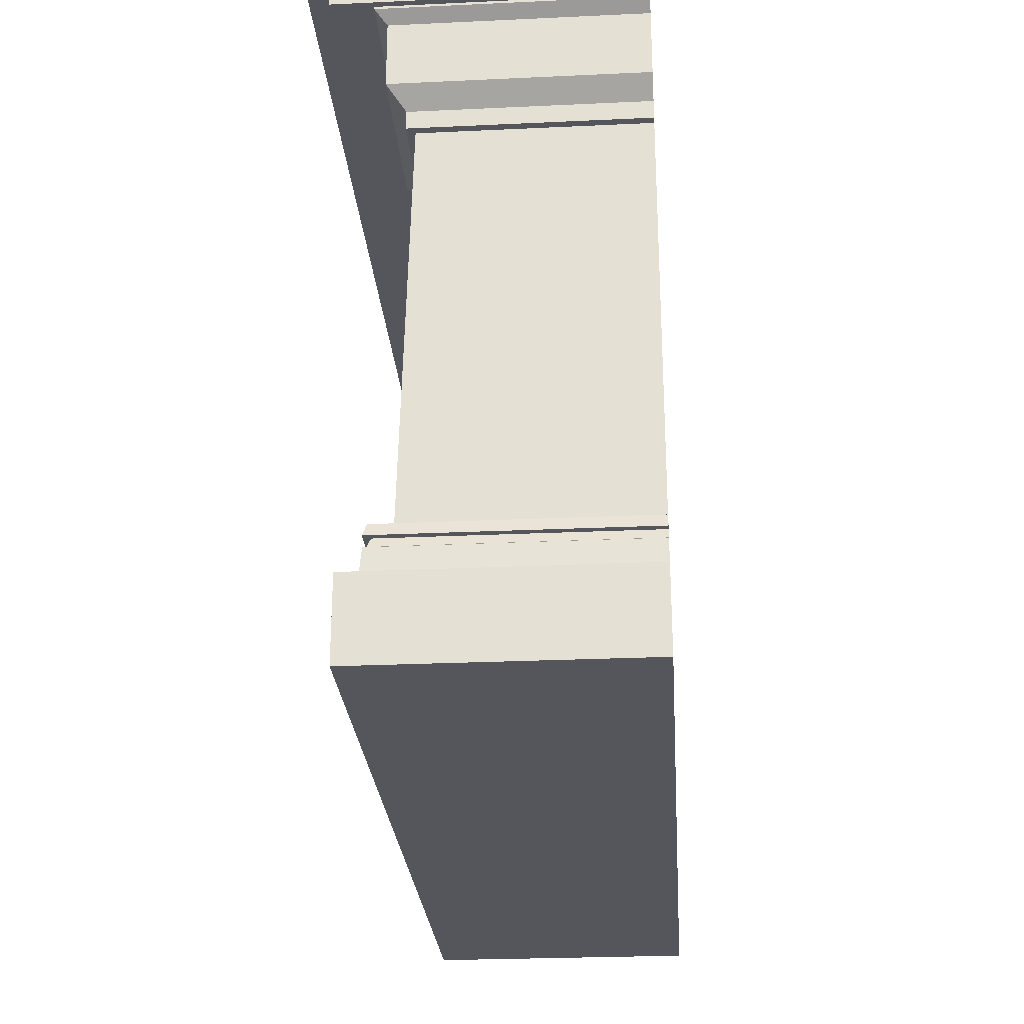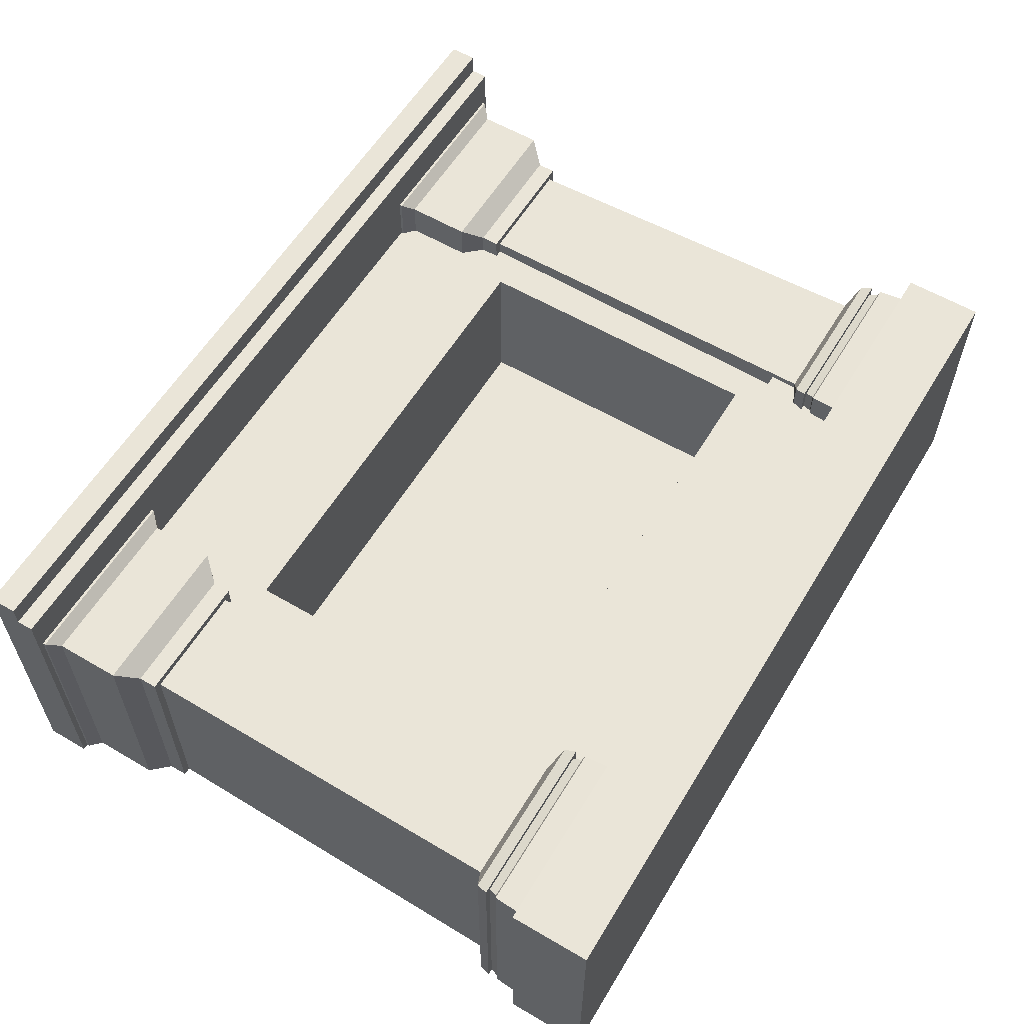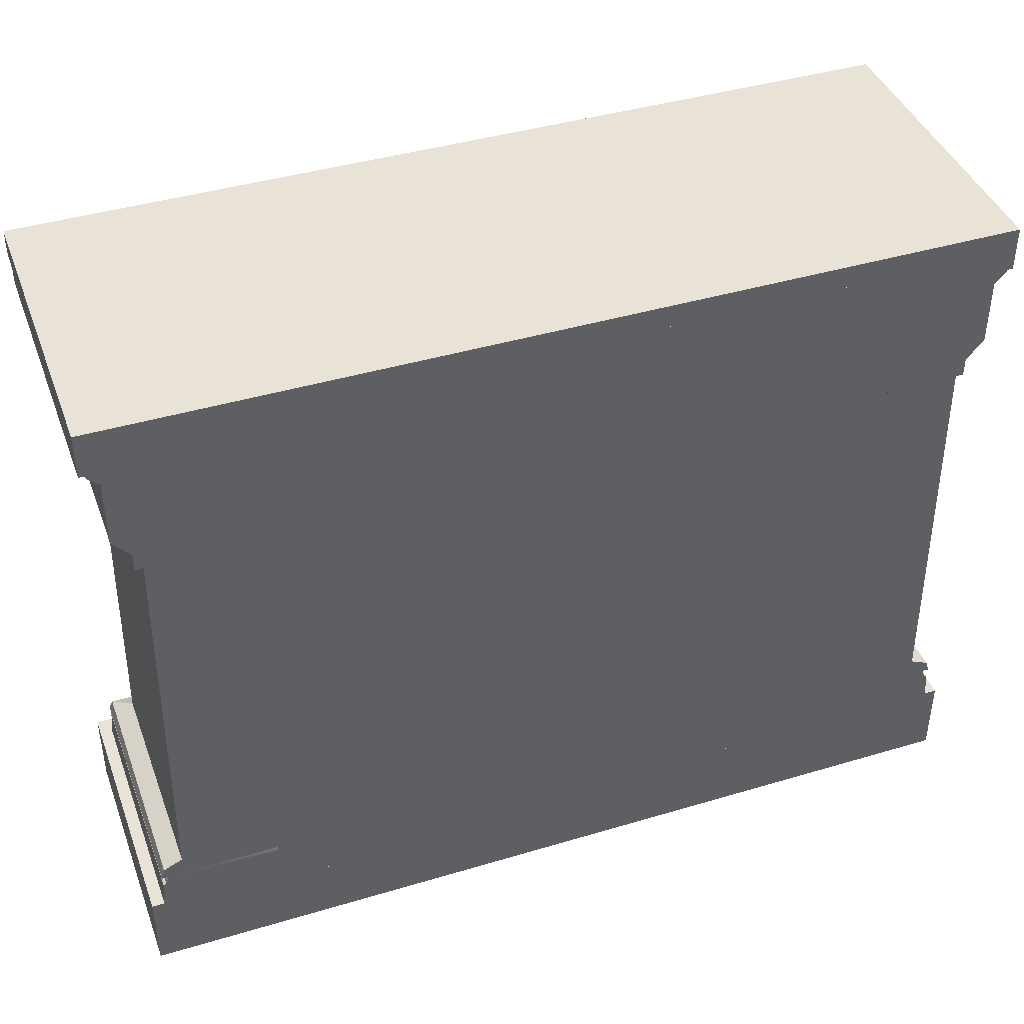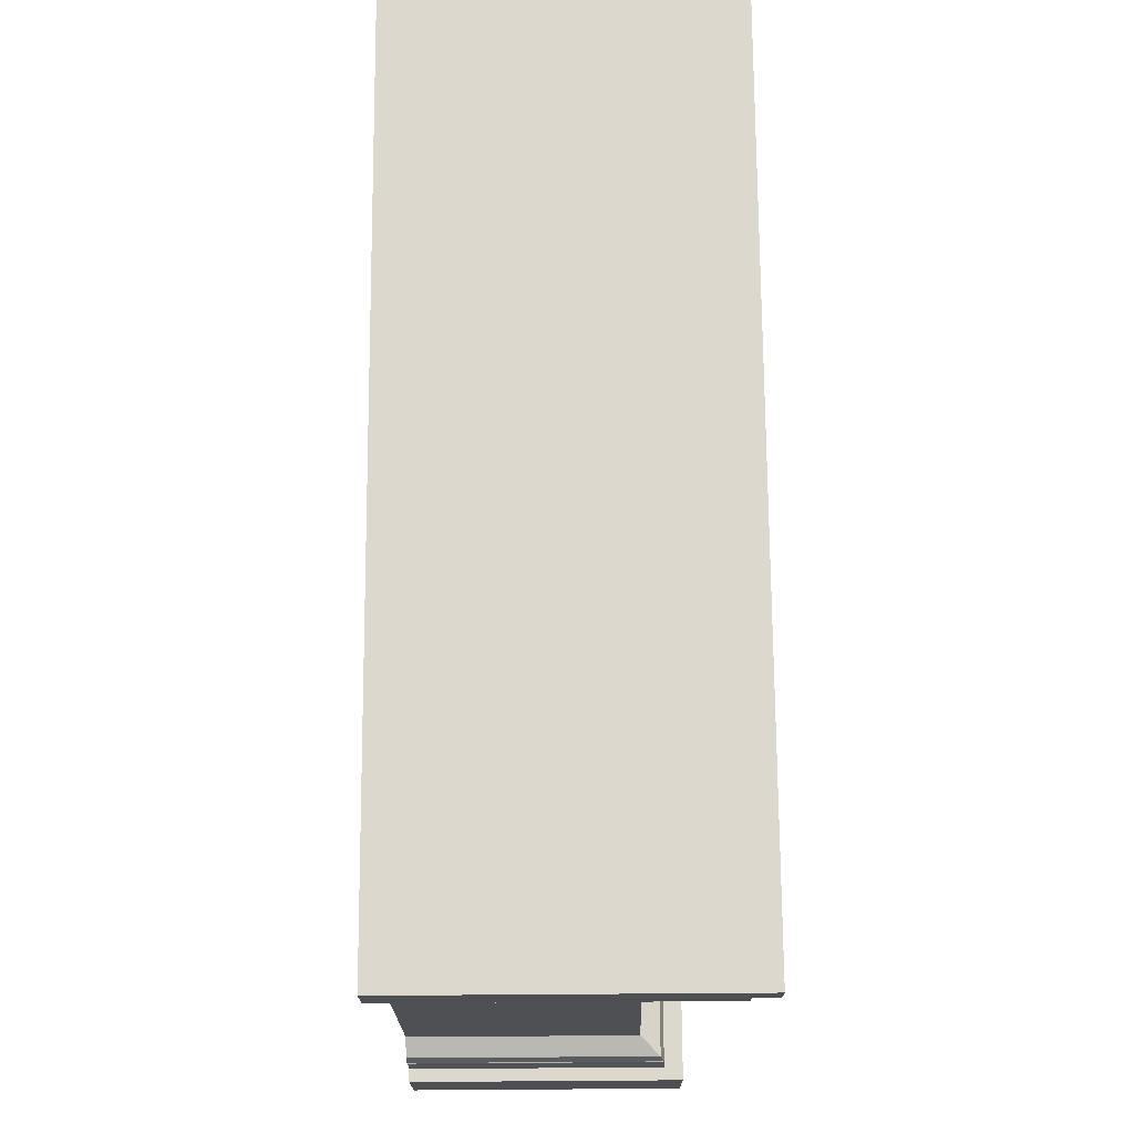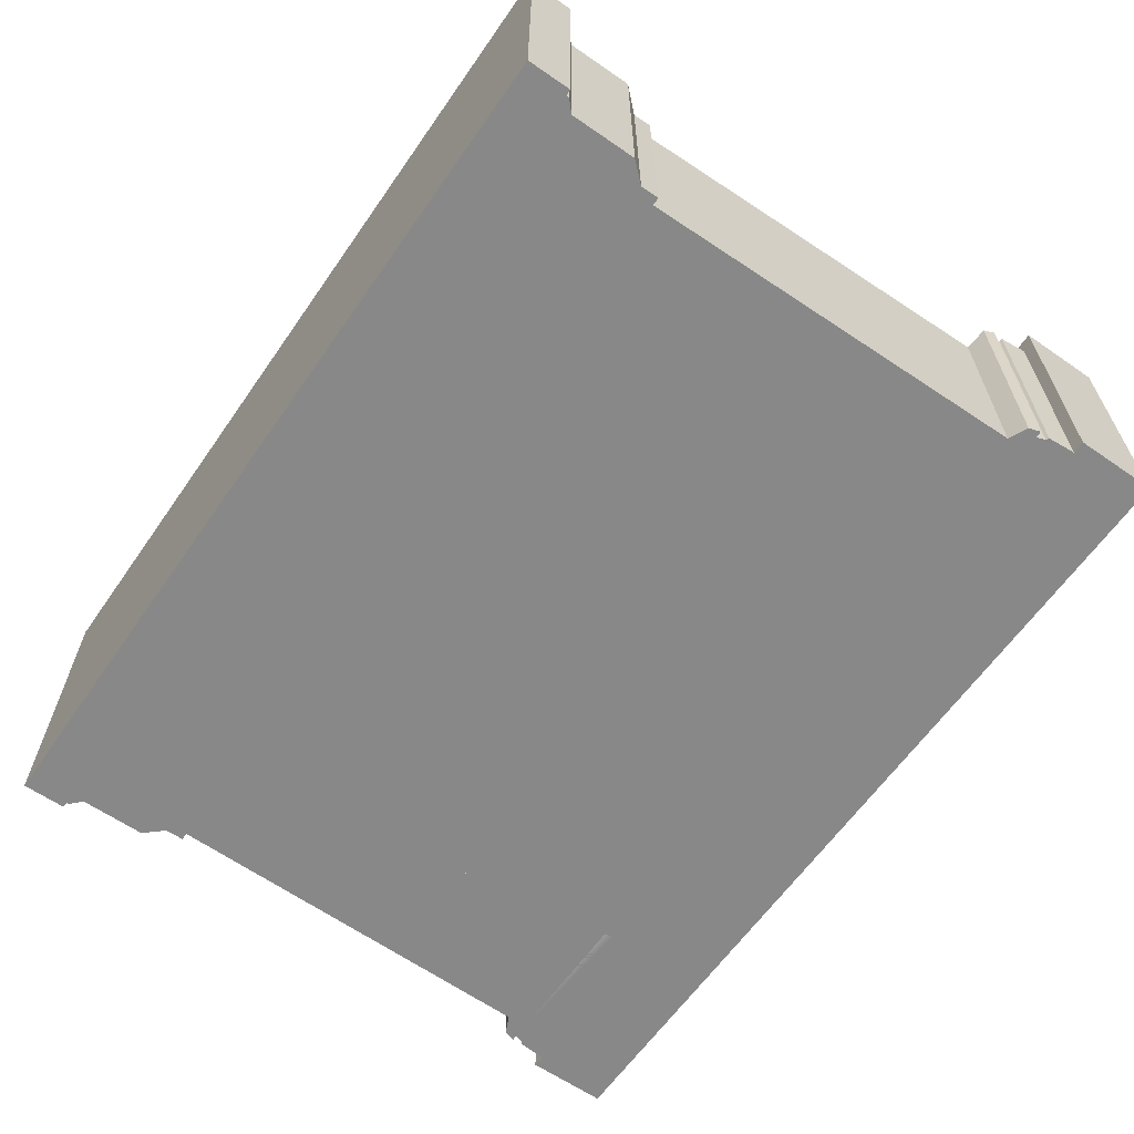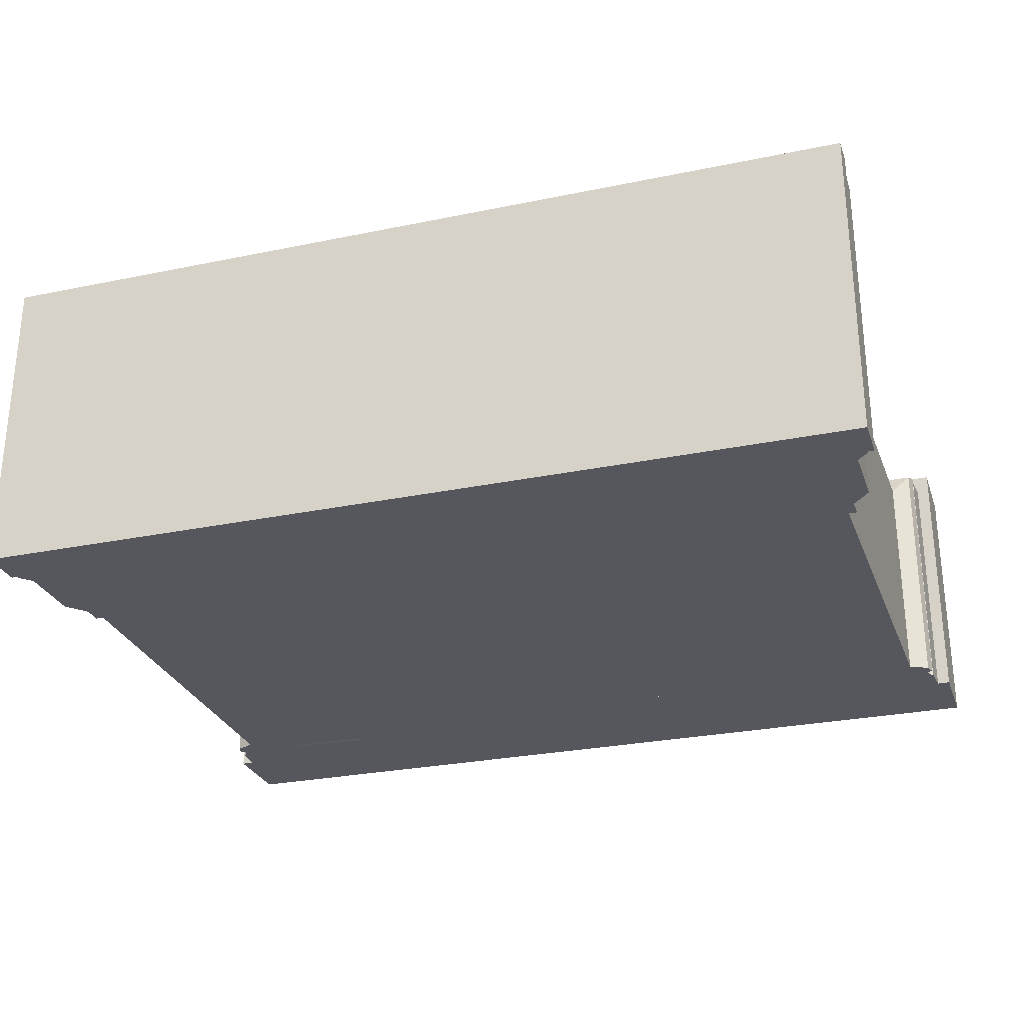
<metadata>
{"format":"obj","ext":"obj","renderer":"f3d","projection":"perspective","resolution":1024,"background":"white","views":[{"elev":-26.3,"azim":94.2,"up":"+Y"},{"elev":58.9,"azim":-58.9,"up":"+Z"},{"elev":41.8,"azim":160.2,"up":"+Y"},{"elev":72.3,"azim":-90.4,"up":"+Y"},{"elev":-62.7,"azim":-124.9,"up":"+Z"},{"elev":-27.5,"azim":-162.4,"up":"+Z"}]}
</metadata>
<code>
o Fireplace_Cube.089
v -0.9358 0.401 -0.4924
v -0.9245 0.2473 -0.4924
v -0.9358 0.401 0.4177
v -0.9245 0.2473 0.4294
v -1.571 0.401 -0.4924
v -1.583 0.2473 -0.4924
v -1.571 0.401 0.4177
v -1.583 0.2473 0.4294
v -0.9464 0.4068 0.4067
v -0.9464 0.4068 -0.4924
v -1.561 0.4068 0.4067
v -1.561 0.4068 -0.4924
v -0.9582 0.4398 0.3946
v -0.9582 0.4398 -0.4924
v -1.549 0.4398 0.3946
v -1.549 0.4398 -0.4924
v -0.9337 0.4398 0.4199
v -0.9337 0.4398 -0.4924
v -1.573 0.4398 0.4199
v -1.573 0.4398 -0.4924
v -0.9466 0.4824 0.4065
v -0.9466 0.4824 -0.4924
v -1.56 0.4824 0.4065
v -1.56 0.4824 -0.4924
v -1.016 0.5154 0.3345
v -1.016 0.5154 -0.4924
v -1.491 0.5154 0.3345
v -1.491 0.5154 -0.4924
v -1.039 1.97 0.3003
v -1.039 1.97 -0.4924
v -1.468 1.97 0.3003
v -1.468 1.97 -0.4924
v -1.01 1.97 0.3291
v -1.01 1.97 -0.4924
v -1.497 1.97 0.3292
v -1.497 1.97 -0.4924
v -1.01 2.037 0.3291
v -1.01 2.037 -0.4924
v -1.497 2.037 0.3292
v -1.497 2.037 -0.4924
v -1.6 2.389 -0.4924
v -1.6 2.389 0.4329
v -0.9066 2.389 -0.4924
v -0.9066 2.389 0.4329
v -0.9473 2.107 0.3922
v -0.9473 2.107 -0.4924
v -1.56 2.107 0.3922
v -1.56 2.107 -0.4924
v -0.9473 2.351 0.3922
v -0.9473 2.351 -0.4924
v -1.56 2.351 0.3922
v -1.56 2.351 -0.4924
v -1.621 2.496 -0.4924
v -1.621 2.496 0.4536
v -0.886 2.496 0.4536
v -0.886 2.496 -0.4924
v -1.598 2.443 0.4308
v -0.9087 2.443 0.4308
v -1.598 2.443 -0.4924
v -0.9087 2.443 -0.4924
v -1.133 0.5154 0.2468
v -1.133 0.5154 -0.4924
v -1.133 2.478 -0.4924
v -1.133 2.478 0.2468
v -1.133 0.6159 0.3082
v -1.133 0.6159 -0.4924
v -1.133 0.2494 0.3082
v -1.133 0.2494 -0.4924
v -0.8976 1.879 0.2468
v -0.8976 0.7224 0.2468
v -0.8976 1.879 -0.3564
v -0.8976 0.7224 -0.3564
v -1.623 2.399 -0.4924
v -1.623 2.399 0.5828
v -1.623 2.461 0.5828
v -1.623 2.461 -0.4924
v -1.623 2.561 0.5828
v -1.623 2.561 -0.4924
v -1.623 2.461 0.6654
v -1.623 2.561 0.6654
v -1.625 0.298 0.4924
v -1.625 0.298 -0.4924
v -1.625 -0 0.4924
v -1.625 0 -0.4924
v 0.9358 0.401 -0.4924
v 0.9245 0.2473 -0.4924
v 0.9358 0.401 0.4177
v 0.9245 0.2473 0.4294
v 1.571 0.401 -0.4924
v 1.583 0.2473 -0.4924
v 1.571 0.401 0.4177
v 1.583 0.2473 0.4294
v 0.9464 0.4068 0.4067
v 0.9464 0.4068 -0.4924
v 1.561 0.4068 0.4067
v 1.561 0.4068 -0.4924
v 0.9582 0.4398 0.3946
v 0.9582 0.4398 -0.4924
v 1.549 0.4398 0.3946
v 1.549 0.4398 -0.4924
v 0.9337 0.4398 0.4199
v 0.9337 0.4398 -0.4924
v 1.573 0.4398 0.4199
v 1.573 0.4398 -0.4924
v 0.9466 0.4824 0.4065
v 0.9466 0.4824 -0.4924
v 1.56 0.4824 0.4065
v 1.56 0.4824 -0.4924
v 1.016 0.5154 0.3345
v 1.016 0.5154 -0.4924
v 1.491 0.5154 0.3345
v 1.491 0.5154 -0.4924
v 1.039 1.97 0.3003
v 1.039 1.97 -0.4924
v 1.468 1.97 0.3003
v 1.468 1.97 -0.4924
v 1.01 1.97 0.3291
v 1.01 1.97 -0.4924
v 1.497 1.97 0.3291
v 1.497 1.97 -0.4924
v 1.01 2.037 0.3291
v 1.01 2.037 -0.4924
v 1.497 2.037 0.3291
v 1.497 2.037 -0.4924
v 1.6 2.389 -0.4924
v 1.6 2.389 0.4329
v 0.9066 2.389 -0.4924
v 0.9066 2.389 0.4329
v 0.9473 2.107 0.3922
v 0.9473 2.107 -0.4924
v 1.56 2.107 0.3922
v 1.56 2.107 -0.4924
v 0.9473 2.351 0.3922
v 0.9473 2.351 -0.4924
v 1.56 2.351 0.3922
v 1.56 2.351 -0.4924
v 1.621 2.496 -0.4924
v 1.621 2.496 0.4536
v 0.886 2.496 0.4536
v 0.886 2.496 -0.4924
v 1.598 2.443 0.4308
v 0.9087 2.443 0.4308
v 1.598 2.443 -0.4924
v 0.9087 2.443 -0.4924
v 1.133 0.5154 0.2468
v 1.133 0.5154 -0.4924
v 1.133 2.478 -0.4924
v 1.133 2.478 0.2468
v 2e-06 0.5154 0.2468
v 2e-06 0.5154 -0.4924
v 2e-06 2.478 0.2468
v 2e-06 2.478 -0.4924
v 1.133 0.6159 0.3082
v 1.133 0.6159 -0.4924
v 2e-06 0.6159 0.3082
v 2e-06 0.6159 -0.4924
v 1.133 0.2494 0.3082
v 1.133 0.2494 -0.4924
v 2e-06 0.2494 0.3082
v 2e-06 0.2494 -0.4924
v 0.8976 1.879 0.2468
v 0.8976 0.7224 0.2468
v 2e-06 1.879 0.2468
v 2e-06 0.7224 0.2468
v 0.8976 1.879 -0.3564
v 0.8976 0.7224 -0.3564
v 2e-06 1.879 -0.3564
v 2e-06 0.7224 -0.3564
v 1.623 2.399 -0.4924
v 1.623 2.399 0.5828
v 2e-06 2.399 0.5828
v 2e-06 2.399 -0.4924
v 1.623 2.461 0.5828
v 1.623 2.461 -0.4924
v 2e-06 2.461 0.5828
v 2e-06 2.461 -0.4924
v 1.623 2.561 0.5828
v 1.623 2.561 -0.4924
v 2e-06 2.561 0.5828
v 2e-06 2.561 -0.4924
v 2e-06 2.461 0.6654
v 1.623 2.461 0.6654
v 2e-06 2.561 0.6654
v 1.623 2.561 0.6654
v 1.625 0.298 0.4924
v 1.625 0.298 -0.4924
v 2e-06 0.298 0.4924
v 2e-06 0.298 -0.4924
v 1.625 -0 0.4924
v 1.625 0 -0.4924
v 2e-06 -0 0.4924
v 2e-06 0 -0.4924
f 3 2 1
f 7 4 3
f 7 6 8
f 5 2 6
f 12 1 5
f 6 4 8
f 15 12 11
f 9 7 3
f 1 9 3
f 11 5 7
f 16 18 14
f 10 13 9
f 16 10 12
f 13 11 9
f 23 20 19
f 17 15 13
f 15 20 16
f 18 13 14
f 27 24 23
f 18 21 17
f 24 18 20
f 17 23 19
f 22 25 21
f 28 22 24
f 25 23 21
f 31 36 32
f 30 28 32
f 31 25 29
f 28 31 32
f 38 33 34
f 34 29 30
f 32 34 30
f 33 31 29
f 58 54 57
f 40 34 36
f 37 35 33
f 39 36 35
f 40 46 38
f 39 48 40
f 43 49 50
f 37 47 39
f 52 46 48
f 55 53 54
f 51 41 52
f 41 50 52
f 44 51 49
f 49 47 45
f 51 48 47
f 50 45 46
f 37 46 45
f 57 53 59
f 53 60 59
f 56 58 60
f 43 58 44
f 41 60 43
f 57 41 42
f 44 57 42
f 26 29 25
f 61 63 62
f 65 156 66
f 151 63 64
f 61 69 64
f 152 62 63
f 150 61 62
f 160 67 68
f 67 155 65
f 68 65 66
f 160 66 156
f 71 163 69
f 149 70 61
f 69 151 64
f 168 71 72
f 72 69 70
f 164 72 70
f 73 171 74
f 181 75 175
f 75 73 74
f 175 74 171
f 76 172 73
f 179 78 77
f 78 176 76
f 77 76 75
f 183 79 181
f 79 77 75
f 80 179 77
f 82 187 188
f 84 191 83
f 84 81 82
f 192 82 188
f 83 187 81
f 86 87 85
f 88 91 87
f 91 90 89
f 90 85 89
f 89 94 96
f 88 90 92
f 96 99 95
f 91 93 87
f 85 93 94
f 89 95 91
f 100 102 104
f 94 97 98
f 94 100 96
f 95 97 93
f 104 107 103
f 99 101 97
f 99 104 103
f 97 102 98
f 108 111 107
f 102 105 106
f 102 108 104
f 101 107 105
f 106 109 110
f 108 110 112
f 107 109 105
f 115 120 119
f 112 114 116
f 109 115 113
f 112 115 111
f 117 122 118
f 113 118 114
f 116 118 120
f 113 119 117
f 142 138 139
f 118 124 120
f 119 121 117
f 120 123 119
f 130 124 122
f 123 132 131
f 133 127 134
f 123 129 121
f 130 136 132
f 138 140 139
f 135 125 126
f 134 125 136
f 135 128 133
f 131 133 129
f 132 135 131
f 129 134 130
f 121 130 122
f 141 137 138
f 144 137 143
f 142 140 144
f 127 142 144
f 127 143 125
f 125 141 126
f 126 142 128
f 113 110 109
f 147 145 146
f 156 153 154
f 147 151 148
f 145 161 162
f 146 152 147
f 145 150 146
f 157 160 158
f 155 157 153
f 153 158 154
f 154 160 156
f 163 165 161
f 149 162 164
f 151 161 148
f 165 168 166
f 161 166 162
f 164 166 168
f 171 169 170
f 173 181 175
f 169 173 170
f 170 175 171
f 172 174 169
f 178 179 177
f 176 178 174
f 174 177 173
f 182 183 181
f 177 182 173
f 179 184 177
f 186 187 185
f 190 191 192
f 185 190 186
f 186 192 188
f 187 189 185
f 3 4 2
f 7 8 4
f 7 5 6
f 5 1 2
f 12 10 1
f 6 2 4
f 15 16 12
f 9 11 7
f 1 10 9
f 11 12 5
f 16 20 18
f 10 14 13
f 16 14 10
f 13 15 11
f 23 24 20
f 17 19 15
f 15 19 20
f 18 17 13
f 27 28 24
f 18 22 21
f 24 22 18
f 17 21 23
f 22 26 25
f 28 26 22
f 25 27 23
f 31 35 36
f 30 26 28
f 31 27 25
f 28 27 31
f 38 37 33
f 34 33 29
f 32 36 34
f 33 35 31
f 58 55 54
f 40 38 34
f 37 39 35
f 39 40 36
f 40 48 46
f 39 47 48
f 43 44 49
f 37 45 47
f 52 50 46
f 55 56 53
f 51 42 41
f 41 43 50
f 44 42 51
f 49 51 47
f 51 52 48
f 50 49 45
f 37 38 46
f 57 54 53
f 53 56 60
f 56 55 58
f 43 60 58
f 41 59 60
f 57 59 41
f 44 58 57
f 26 30 29
f 61 64 63
f 65 155 156
f 151 152 63
f 61 70 69
f 152 150 62
f 150 149 61
f 160 159 67
f 67 159 155
f 68 67 65
f 160 68 66
f 71 167 163
f 149 164 70
f 69 163 151
f 168 167 71
f 72 71 69
f 164 168 72
f 73 172 171
f 181 79 75
f 75 76 73
f 175 75 74
f 76 176 172
f 179 180 78
f 78 180 176
f 77 78 76
f 183 80 79
f 79 80 77
f 80 183 179
f 82 81 187
f 84 192 191
f 84 83 81
f 192 84 82
f 83 191 187
f 86 88 87
f 88 92 91
f 91 92 90
f 90 86 85
f 89 85 94
f 88 86 90
f 96 100 99
f 91 95 93
f 85 87 93
f 89 96 95
f 100 98 102
f 94 93 97
f 94 98 100
f 95 99 97
f 104 108 107
f 99 103 101
f 99 100 104
f 97 101 102
f 108 112 111
f 102 101 105
f 102 106 108
f 101 103 107
f 106 105 109
f 108 106 110
f 107 111 109
f 115 116 120
f 112 110 114
f 109 111 115
f 112 116 115
f 117 121 122
f 113 117 118
f 116 114 118
f 113 115 119
f 142 141 138
f 118 122 124
f 119 123 121
f 120 124 123
f 130 132 124
f 123 124 132
f 133 128 127
f 123 131 129
f 130 134 136
f 138 137 140
f 135 136 125
f 134 127 125
f 135 126 128
f 131 135 133
f 132 136 135
f 129 133 134
f 121 129 130
f 141 143 137
f 144 140 137
f 142 139 140
f 127 128 142
f 127 144 143
f 125 143 141
f 126 141 142
f 113 114 110
f 147 148 145
f 156 155 153
f 147 152 151
f 145 148 161
f 146 150 152
f 145 149 150
f 157 159 160
f 155 159 157
f 153 157 158
f 154 158 160
f 163 167 165
f 149 145 162
f 151 163 161
f 165 167 168
f 161 165 166
f 164 162 166
f 171 172 169
f 173 182 181
f 169 174 173
f 170 173 175
f 172 176 174
f 178 180 179
f 176 180 178
f 174 178 177
f 182 184 183
f 177 184 182
f 179 183 184
f 186 188 187
f 190 189 191
f 185 189 190
f 186 190 192
f 187 191 189

</code>
